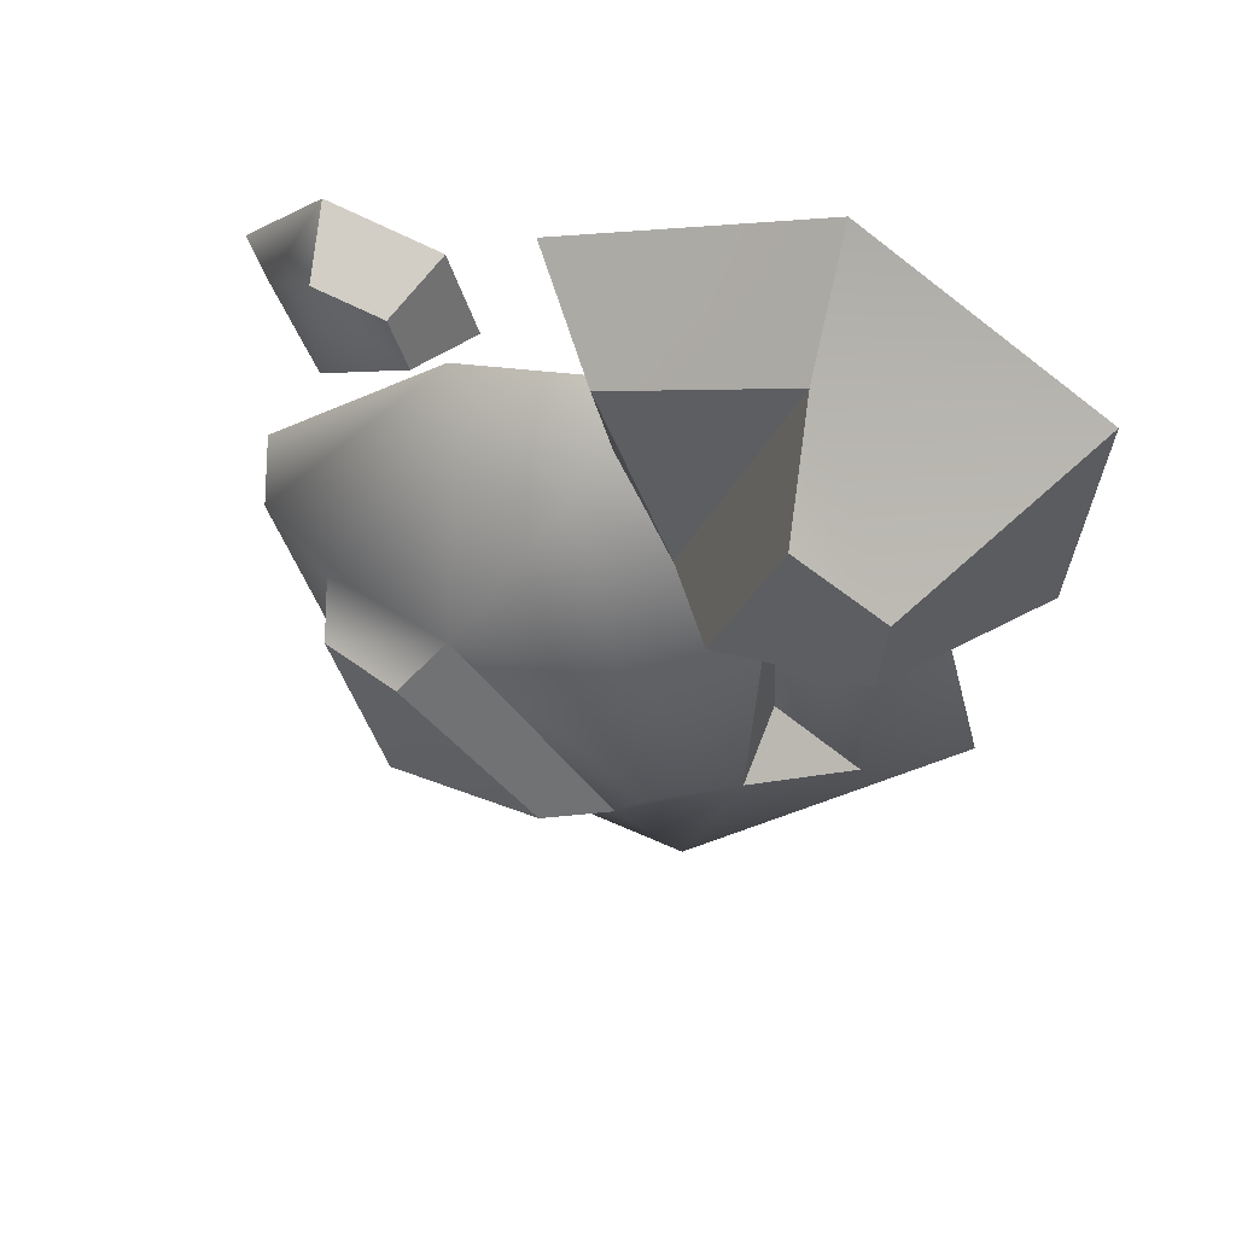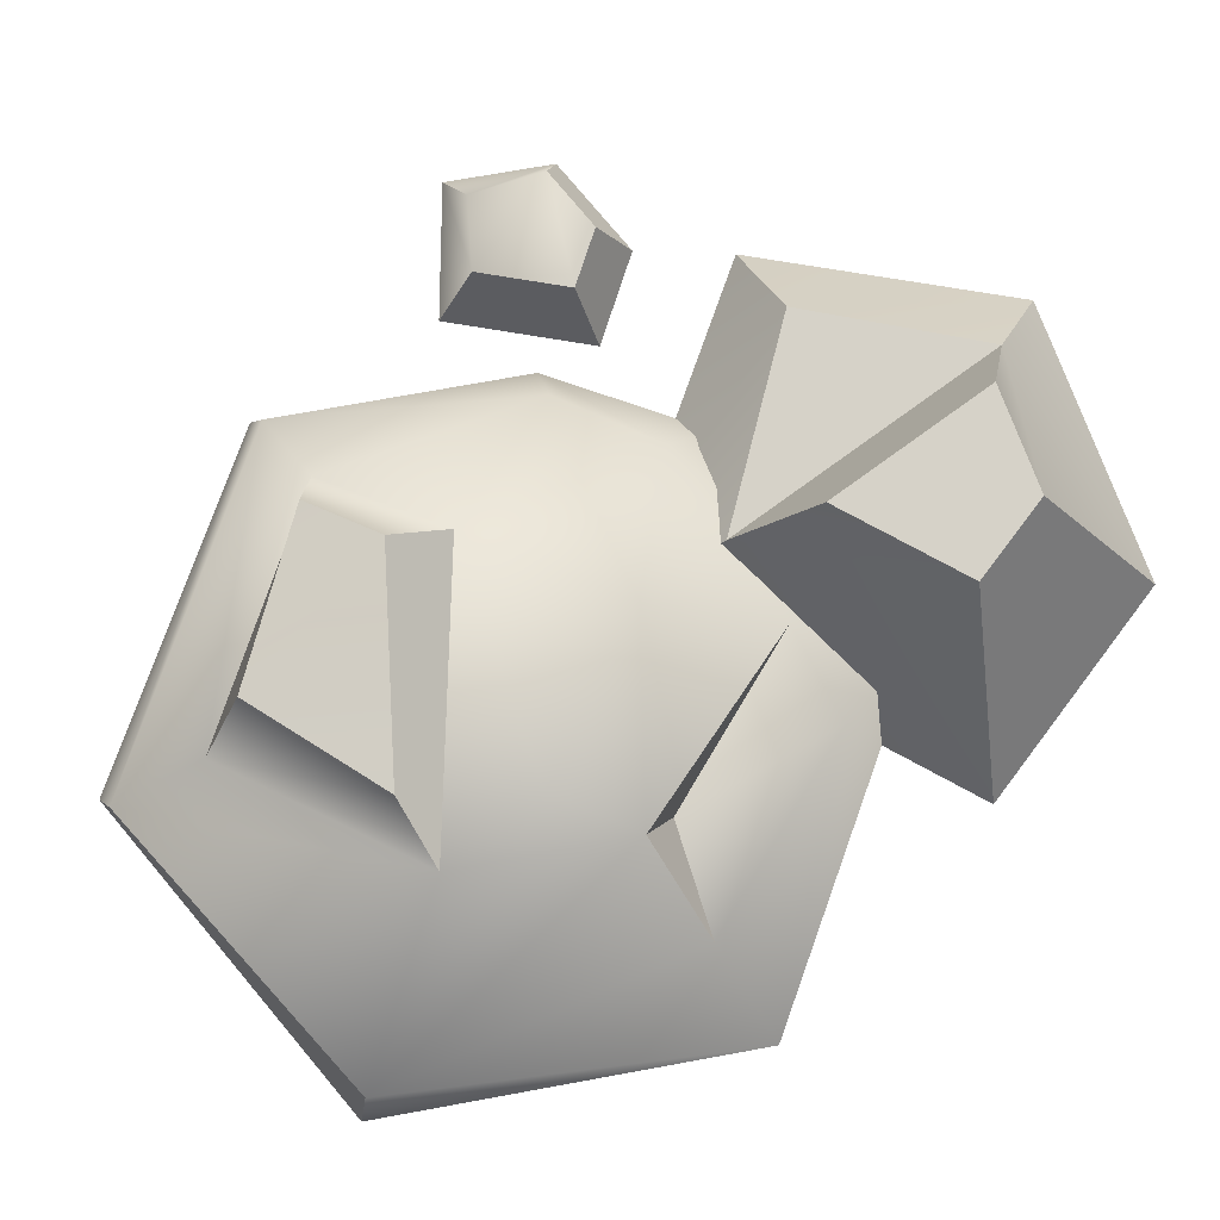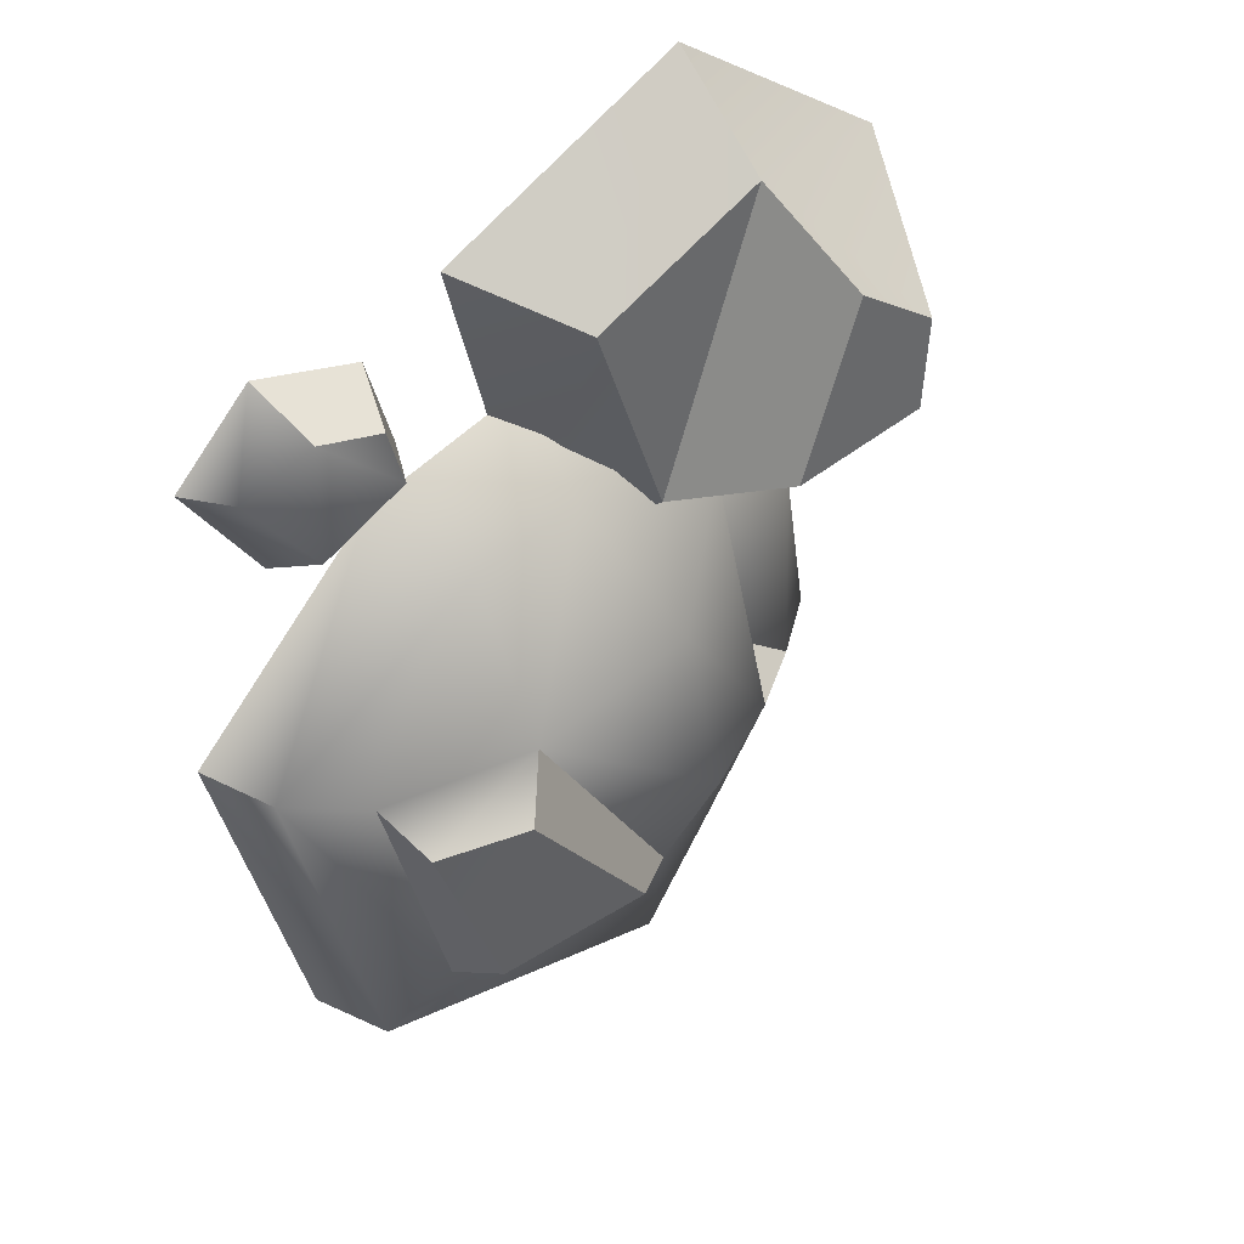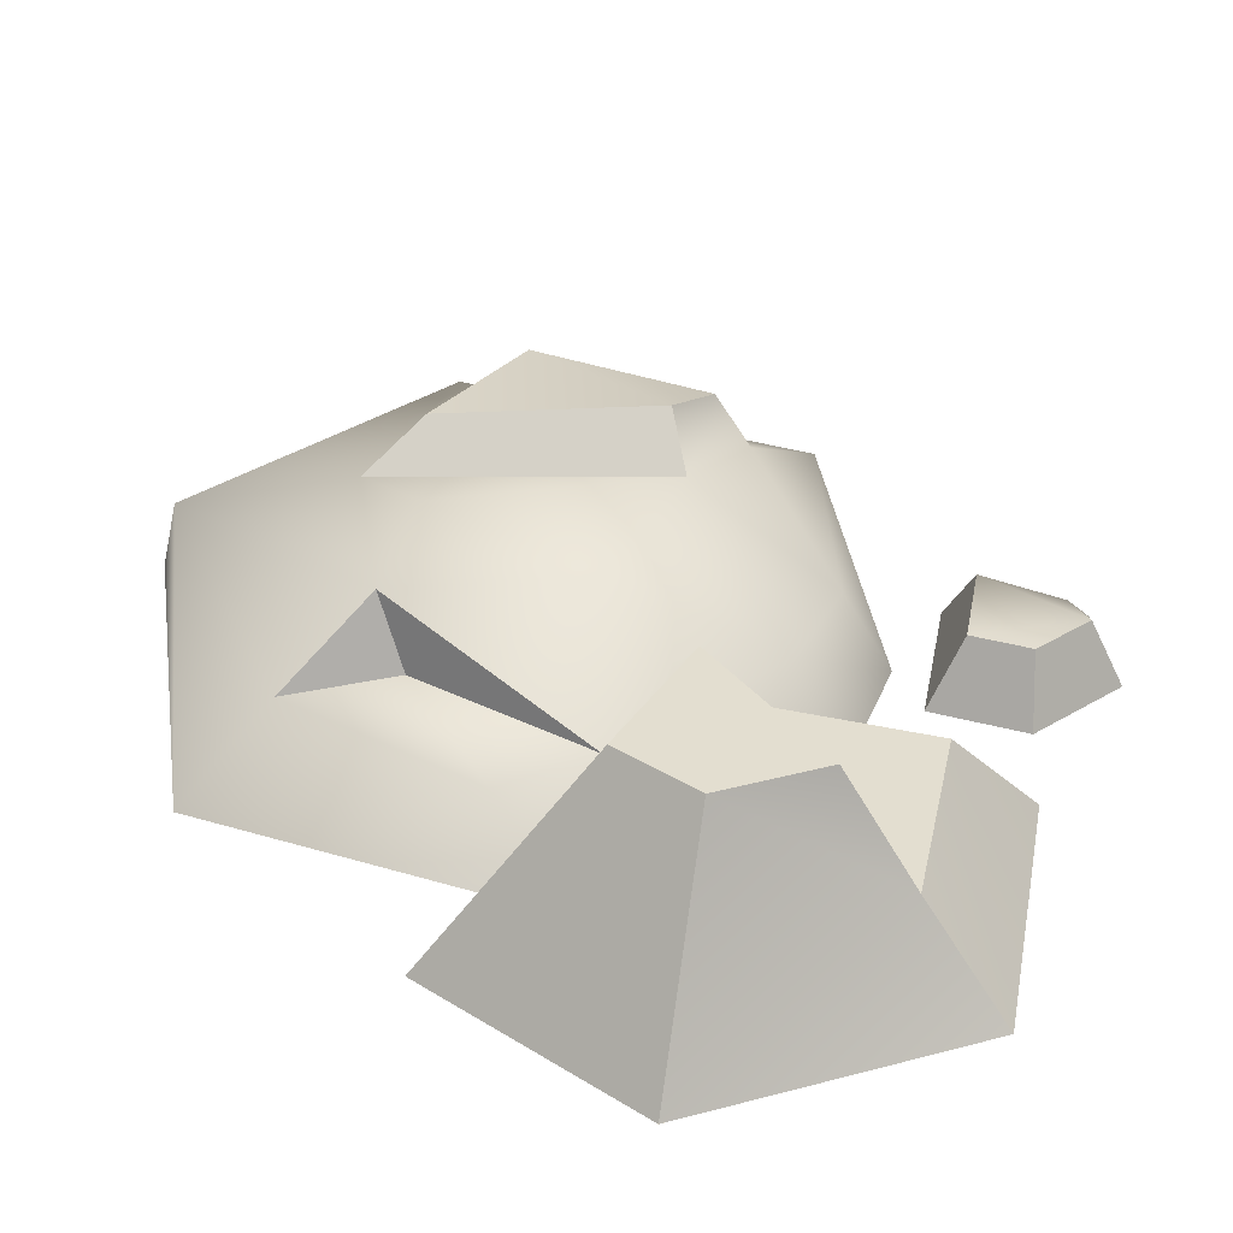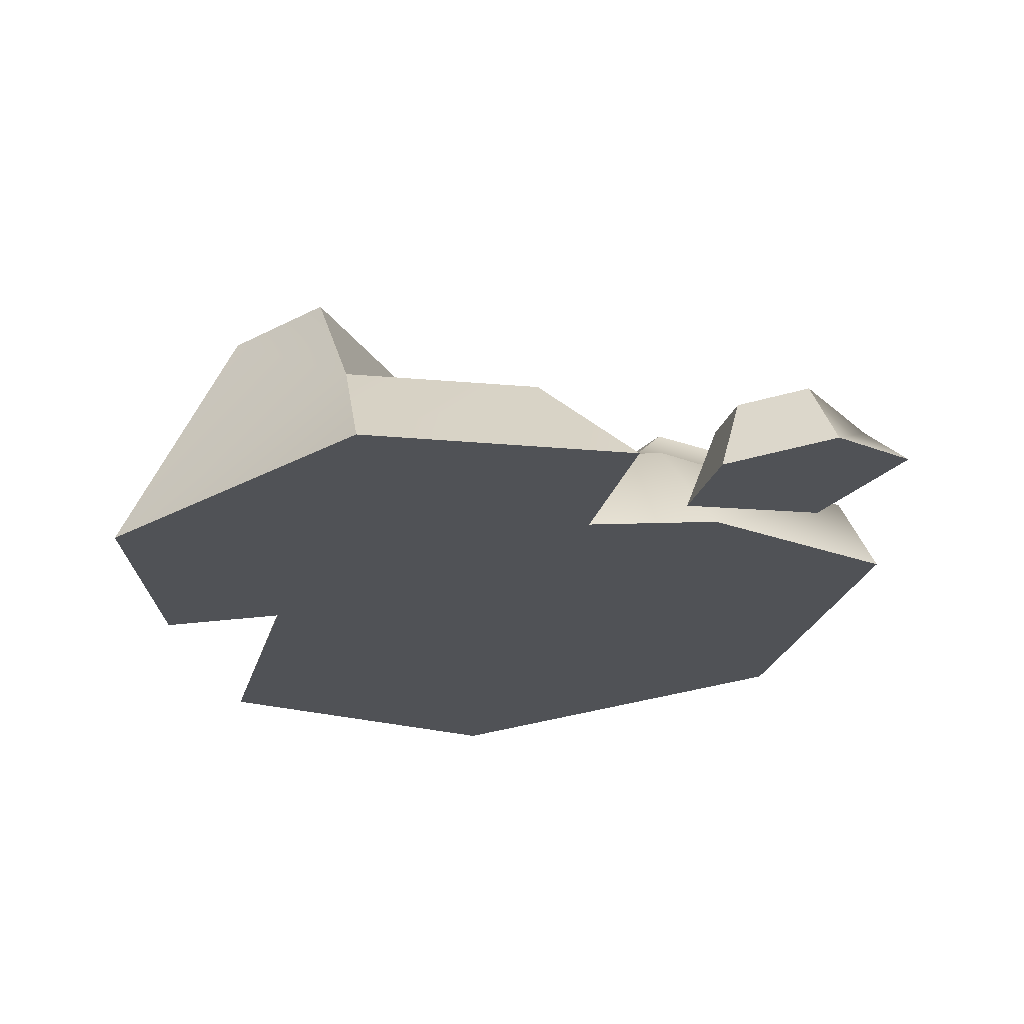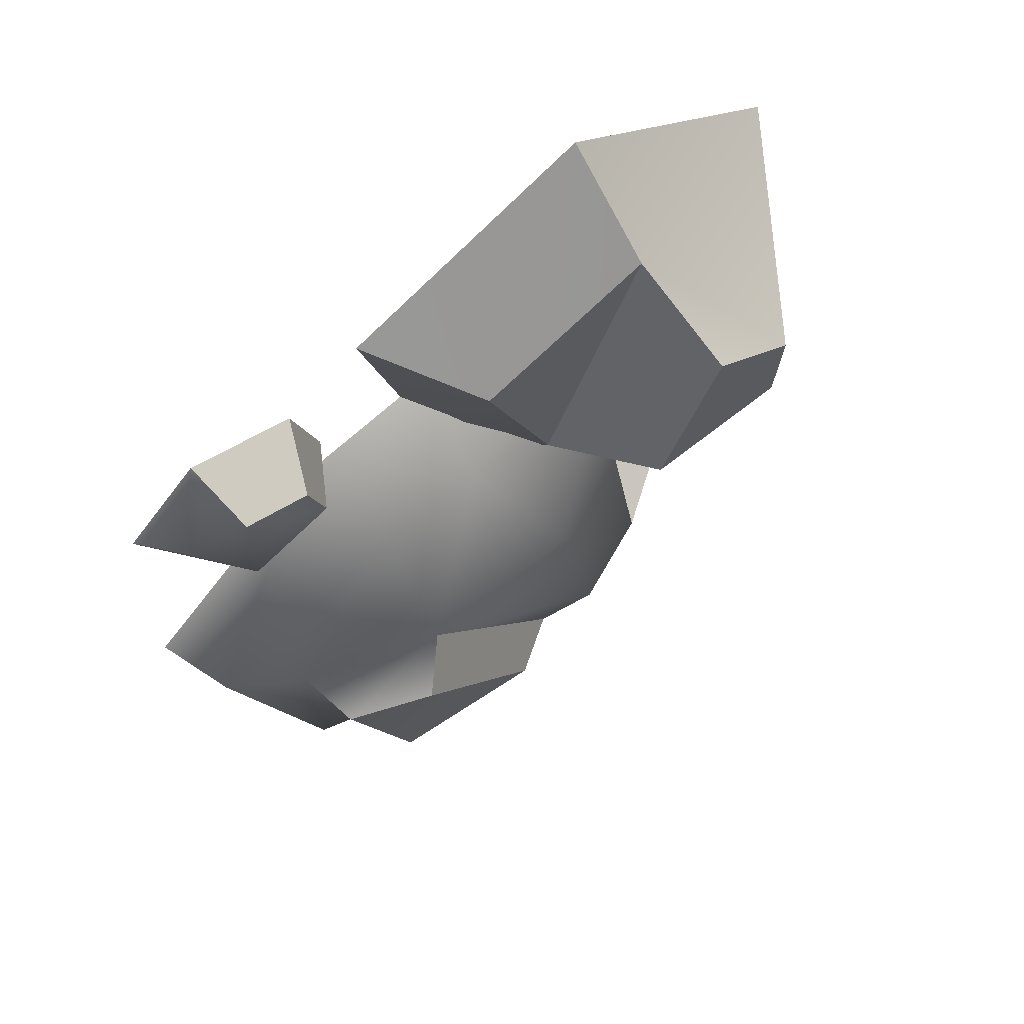
<metadata>
{"format":"obj","ext":"obj","renderer":"f3d","projection":"perspective","resolution":1024,"background":"white","views":[{"elev":57.1,"azim":-161.5,"up":"+Z"},{"elev":78.1,"azim":-146.0,"up":"+Y"},{"elev":41.0,"azim":139.7,"up":"+Z"},{"elev":35.8,"azim":-54.3,"up":"+Y"},{"elev":68.0,"azim":-7.5,"up":"+Z"},{"elev":68.5,"azim":143.3,"up":"+Z"}]}
</metadata>
<code>
o rocks_A_Cylinder.2731
v -0.3805 0.1338 -0.1992
v -0.5316 0.1338 -0.3185
v 0.477 0.1278 -0.04234
v -0.2372 0.1278 -0.7875
v -0.2197 0.3152 -0.2927
v 0.3192 0.1278 -0.6522
v -0.3624 0.1338 0.1408
v 0.1106 0.2758 -0.04442
v -0.05916 0.1665 0.2595
v -0.5149 0.1338 0.05955
v 0.2194 0.3152 -0.4251
v -0.04887 0.3331 -0.417
v 0.1755 0.3433 -0.1184
v 0.3481 0.1917 -0.08235
v 0.2312 0.1917 -0.5171
v 0.32 0.2861 -0.1355
v -0.1544 0.2557 -0.4658
v -0.3687 0.2557 -0.257
v -0.1745 0.2809 0.01391
v 0.1301 0.1627 0.2268
v -0.07204 0 -0.1593
v 0.368 0 -0.65
v 0.5239 0 -0.0365
v -0.5387 0 0.2335
v -0.6945 0 -0.38
v -0.2412 0 -0.8217
v 0.1957 0 0.2833
v -0.0895 0 0.3601
v -0.7663 0 0.1065
v -0.1025 0 0.04098
v -0.7902 0 0.5368
v 0.04502 0 0.6215
v -0.3878 0 0.8211
v -0.2171 0.1716 0.1862
v -0.5658 0.354 0.2962
v -0.0916 0.1716 0.5413
v -0.3951 0.1716 0.6727
v -0.5746 0.354 0.4542
v -0.3221 0.354 0.2722
v -0.4268 0.354 0.5586
v 0.1388 1.5e-05 0.3742
v 0.3731 1.5e-05 0.2665
v 0.1844 1.5e-05 0.5345
v 0.5003 1.5e-05 0.4601
v 0.3673 1.5e-05 0.5876
v 0.3495 0.1149 0.334
v 0.2034 0.1149 0.4012
v 0.4402 0.06088 0.448
v 0.3459 0.1149 0.5343
v 0.2318 0.1149 0.5012
f 18 17 4
f 18 4 2
f 25 4 26
f 28 9 24
f 19 18 7
f 9 19 7
f 24 9 7
f 24 7 10
f 4 25 2
f 14 8 20
f 2 25 10
f 25 24 10
f 18 2 1
f 7 18 1
f 12 13 11
f 11 13 16
f 17 15 6
f 19 8 5
f 11 16 14 15
f 5 17 18
f 5 18 19
f 8 19 9
f 20 8 9
f 5 8 17
f 4 17 6
f 3 14 20
f 6 3 23
f 12 17 8 13
f 6 22 26 4
f 27 23 3 20
f 27 20 9 28
f 1 2 10 7
f 16 13 8 14
f 3 6 15 14
f 12 11 15 17
f 21 22 23
f 21 24 25
f 21 25 26
f 21 26 22
f 21 27 28
f 21 23 27
f 21 28 24
f 29 30 33 31
f 33 30 32
f 37 34 39 40
f 37 36 34
f 31 33 37
f 30 34 36
f 29 31 38
f 33 32 36
f 29 35 34
f 35 38 40 39
f 38 37 40
f 38 31 37
f 34 35 39
f 37 33 36
f 32 30 36
f 30 29 34
f 35 29 38
f 41 42 45 43
f 45 42 44
f 47 50 49 46
f 49 48 46
f 43 45 49 50
f 44 42 46 48
f 41 43 50 47
f 45 44 48 49
f 42 41 47 46
f 22 6 23

</code>
